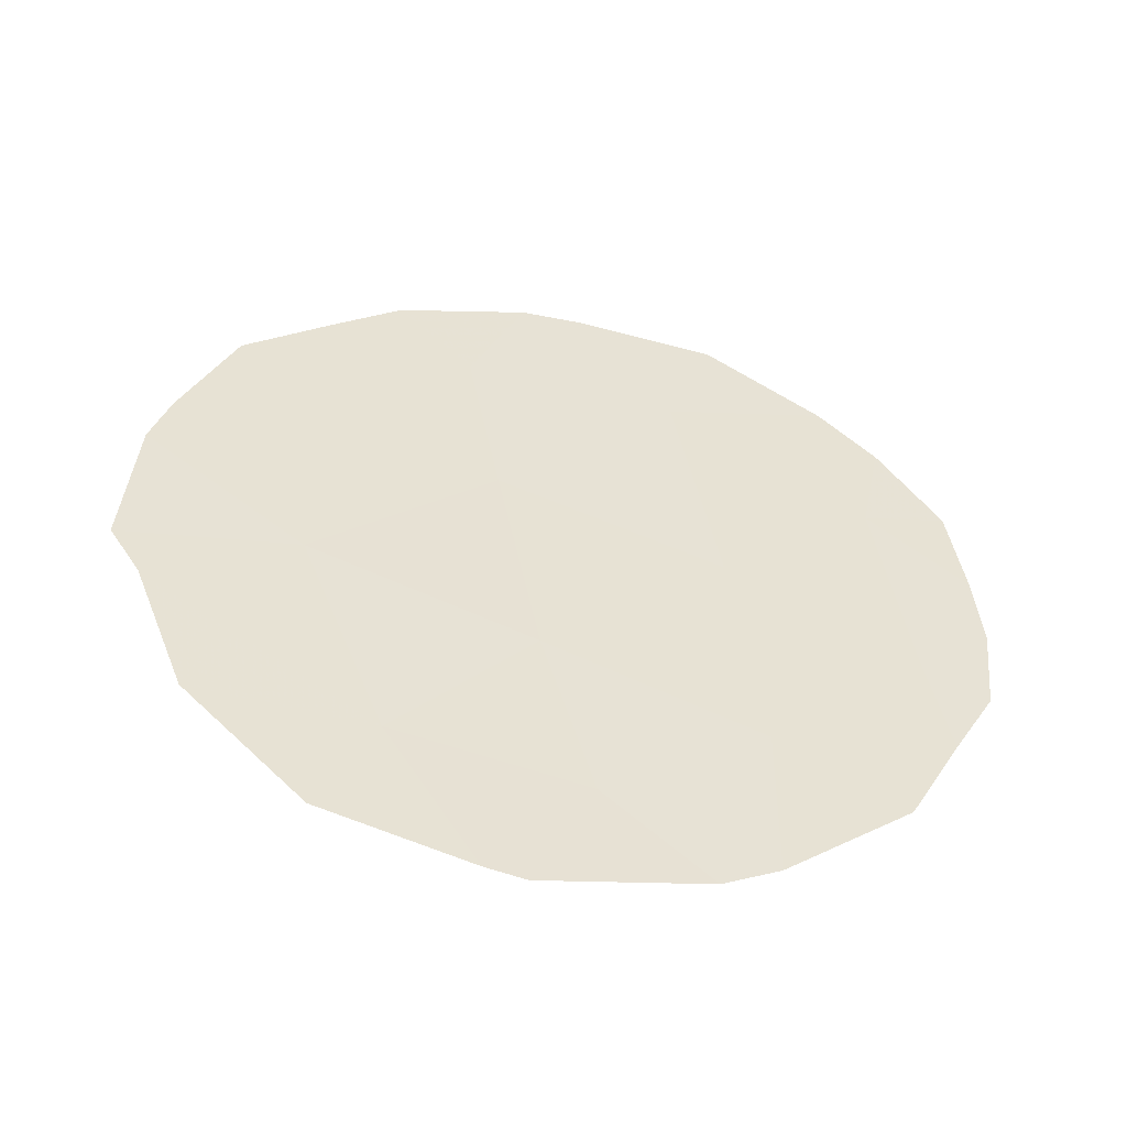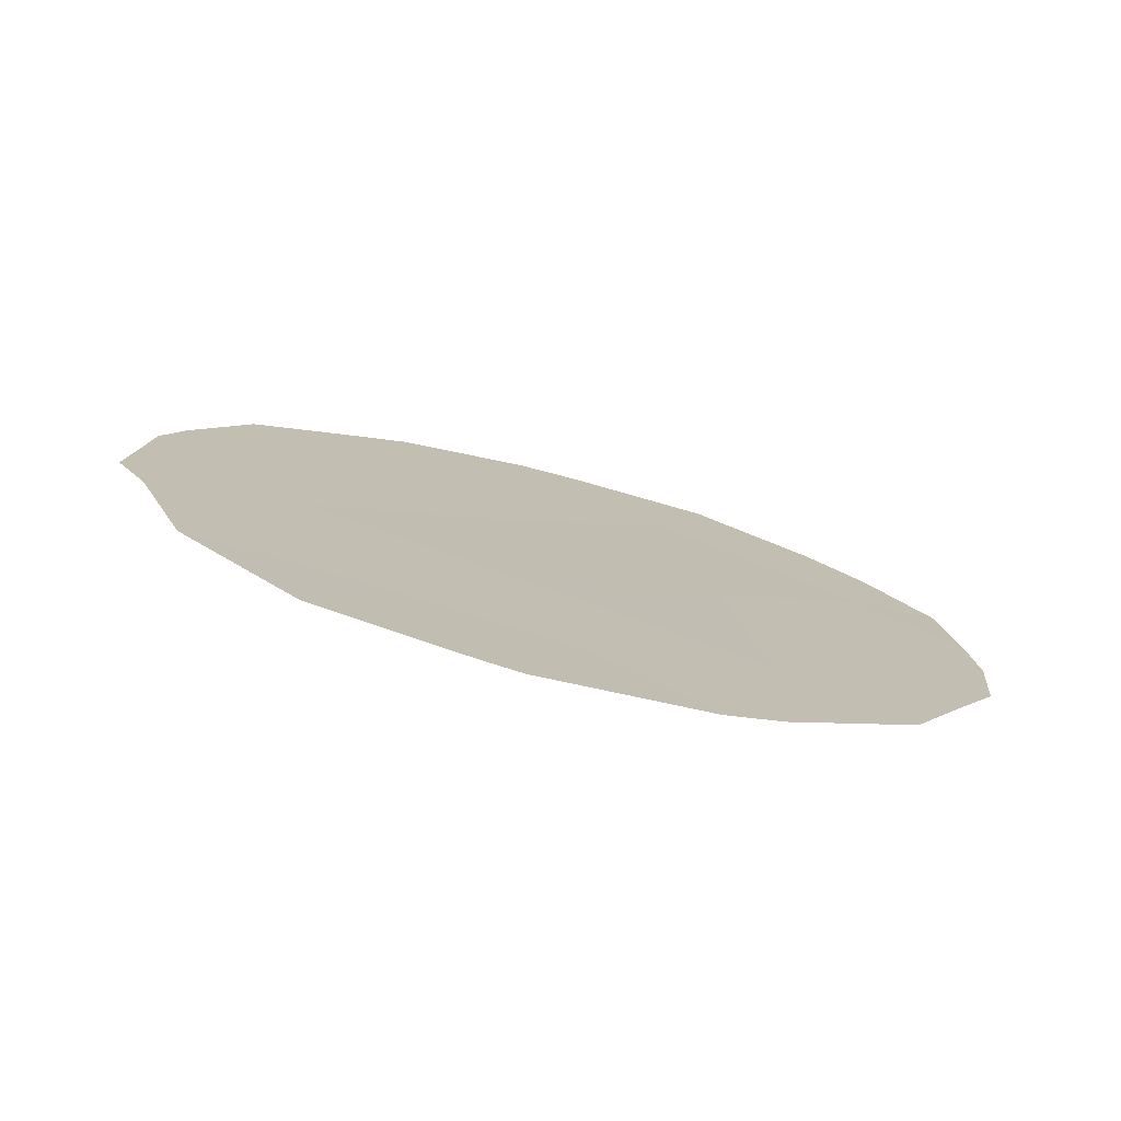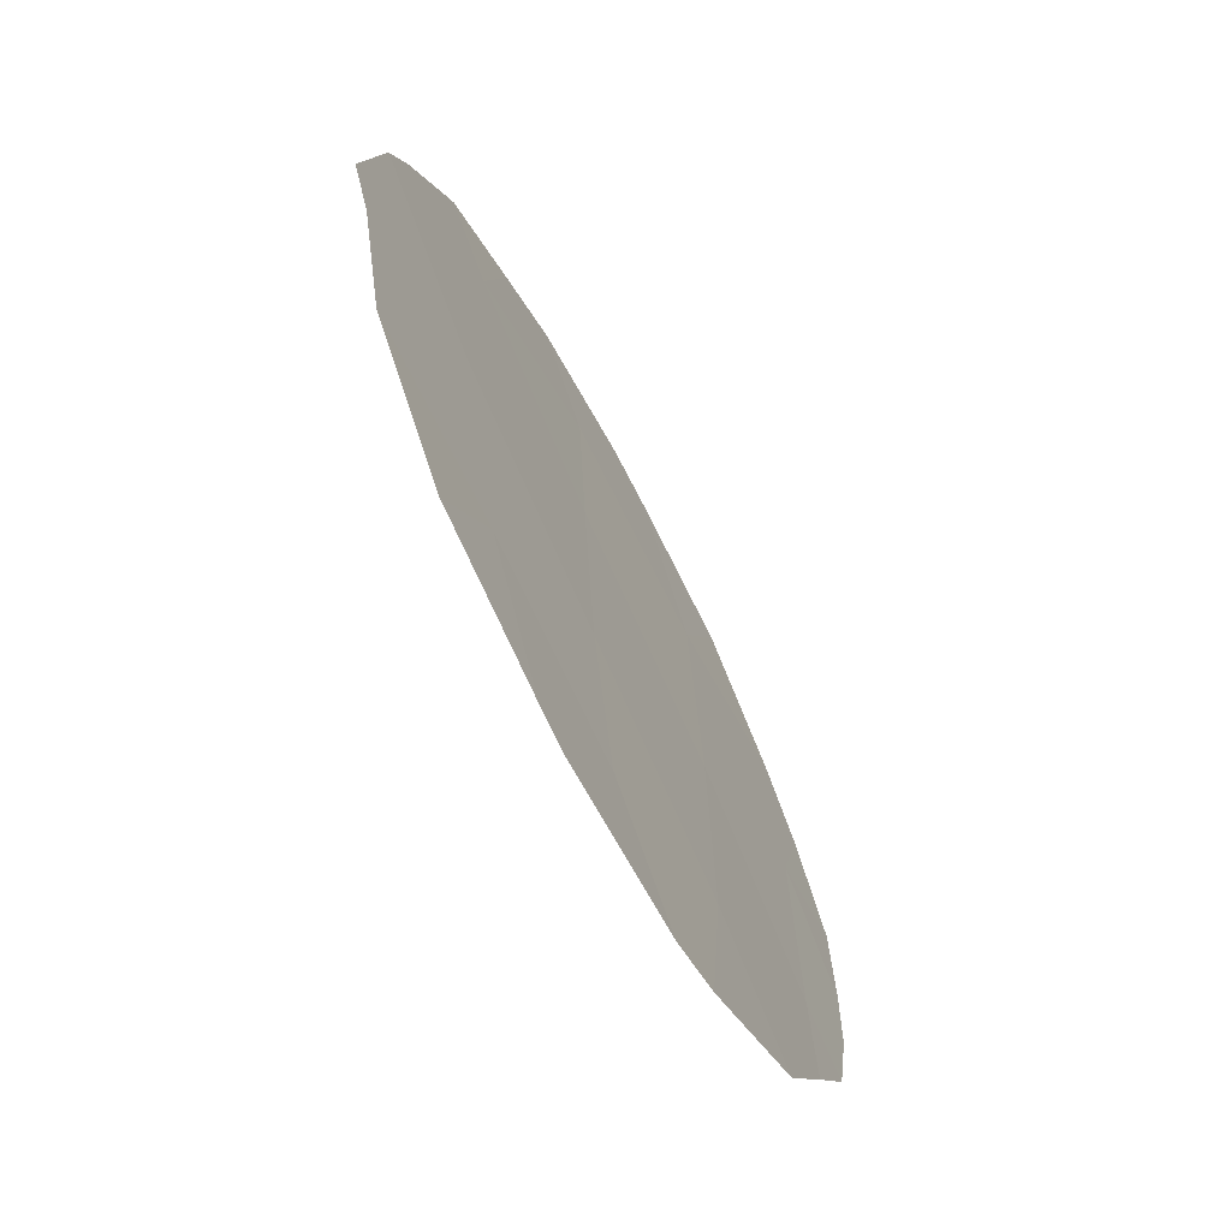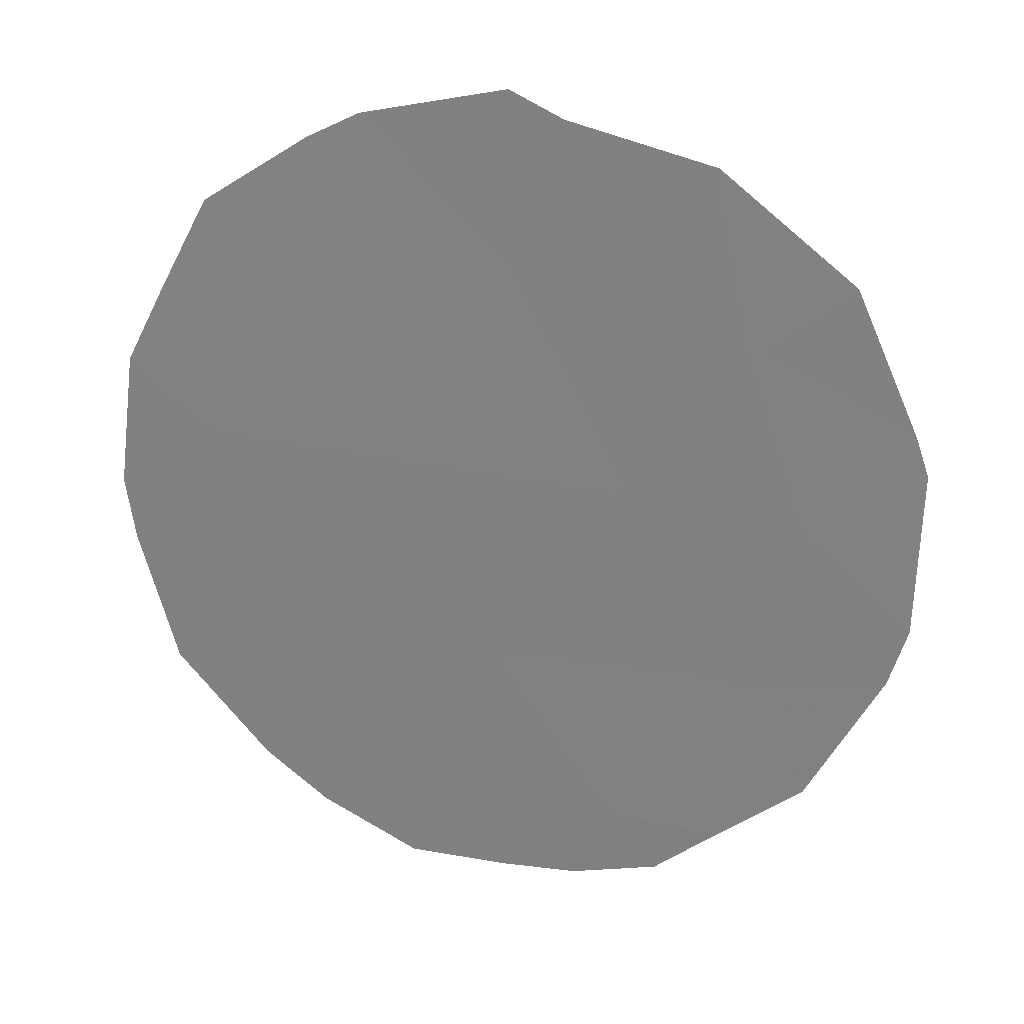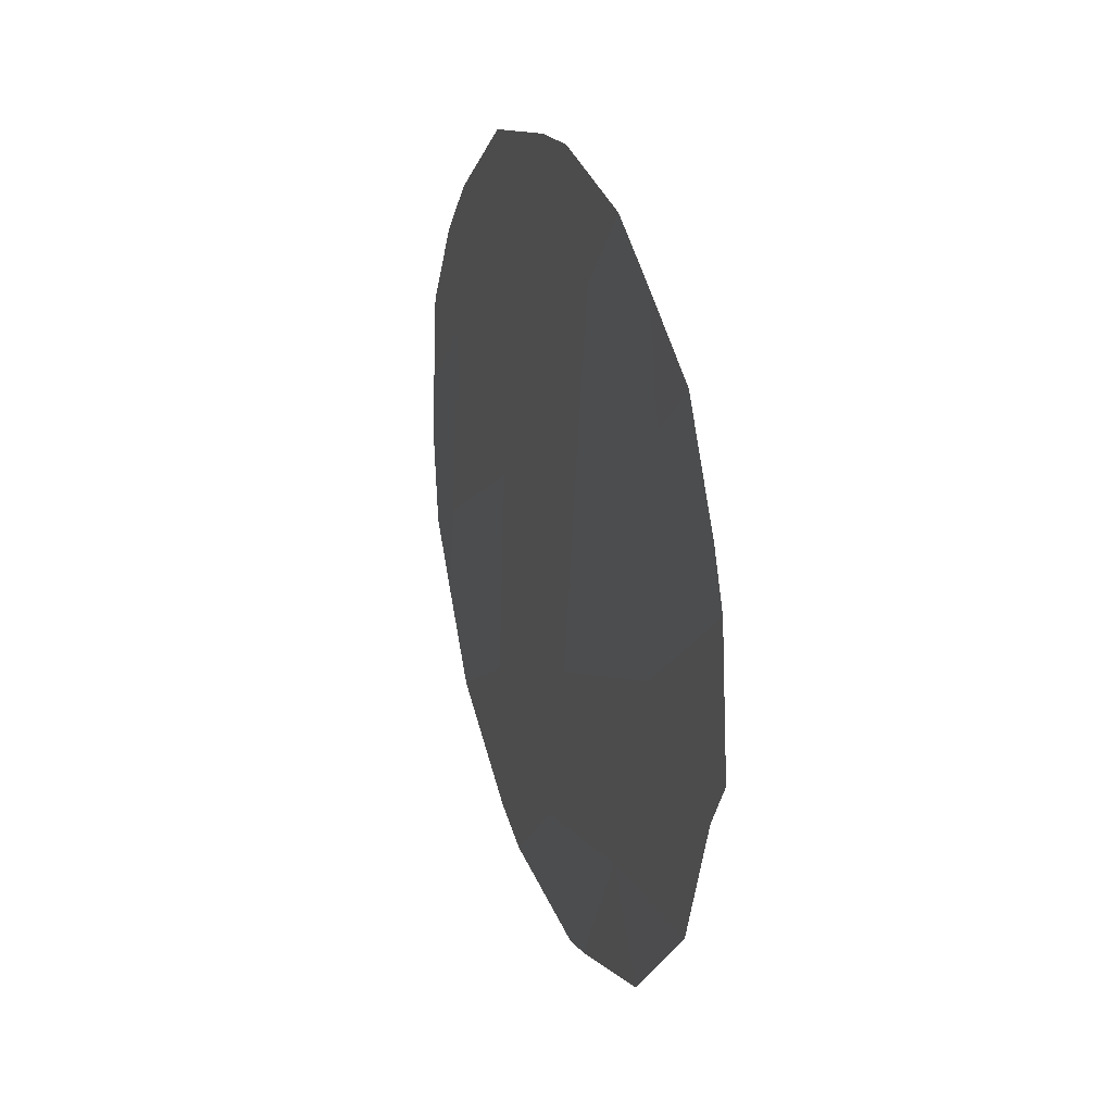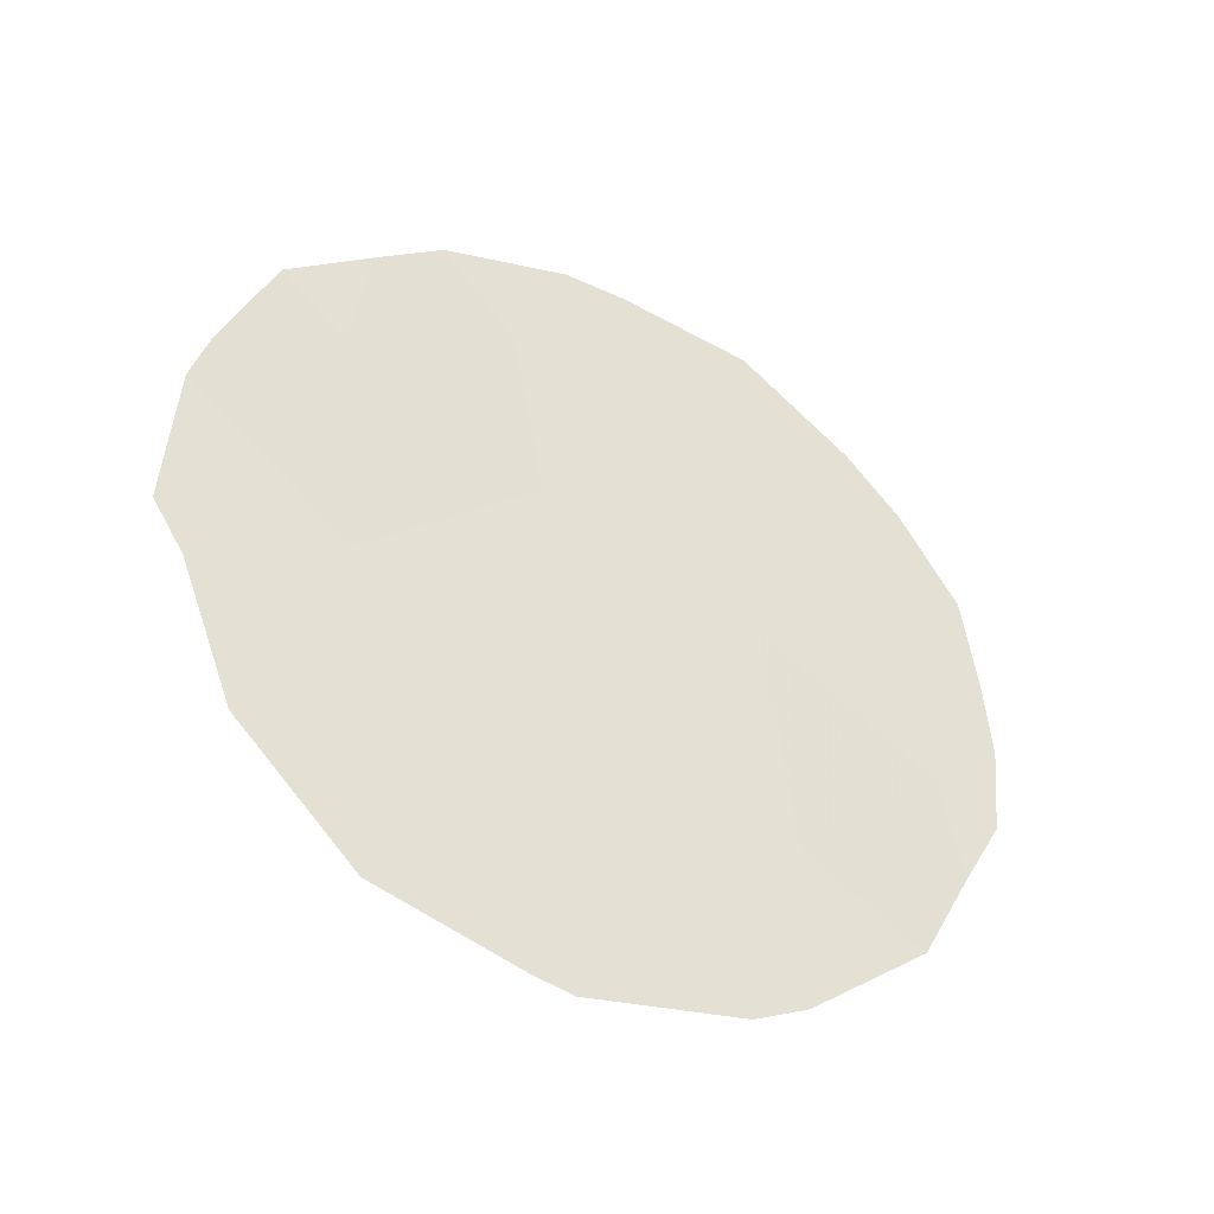
<metadata>
{"format":"obj","ext":"obj","renderer":"f3d","projection":"perspective","resolution":1024,"background":"white","views":[{"elev":-48.5,"azim":-129.6,"up":"+Z"},{"elev":-75.5,"azim":-132.3,"up":"+Z"},{"elev":17.7,"azim":-176.6,"up":"+Y"},{"elev":-1.7,"azim":106.3,"up":"+Y"},{"elev":20.1,"azim":133.4,"up":"+Z"},{"elev":-38.9,"azim":-147.1,"up":"+Z"}]}
</metadata>
<code>
v -85.47 80.61 -9.743
v -83.92 83.57 -10.3
v -85.97 79.55 -6.518
v -84.76 81.98 -10.65
v -83.41 84.45 -5.975
v -85.31 80.86 -7.596
v -85.08 81.23 -5.326
v -83.53 84.28 -8.21
v -84.52 82.4 -8.972
v -84.14 83.02 -5.151
v -84.3 82.75 -6.847
v -86.14 79.27 -8.54
v -85.28 80.84 -4.252
v -84.65 82.01 -4.073
v -86.34 78.85 -6.367
v -86.42 78.72 -7.284
v -83.14 85.06 -10.17
v -82.9 85.5 -8.875
v -83.68 84.06 -11.27
v -84.52 82.48 -11.75
v -85.23 81.1 -11.51
v -86.24 79.1 -9.513
v -86.43 78.74 -8.849
v -86.46 78.66 -8.013
v -84.34 82.82 -11.68
v -85.8 79.85 -4.985
v -86.06 79.37 -5.518
v -82.89 85.48 -6.527
v -83.12 85.01 -5.454
v -82.76 85.76 -8.418
v -84.37 82.55 -4.065
v -83.8 83.67 -4.4
v -83.49 84.27 -4.861
v -85.48 80.63 -11.26
v -86.02 79.55 -10.39
v -82.81 85.65 -7.049
f 7 14 13
f 2 9 4
f 3 15 16
f 5 11 8
f 2 17 18
f 6 9 11
f 2 19 17
f 4 21 20
f 12 23 22
f 12 24 23
f 2 25 19
f 2 4 20
f 2 20 25
f 3 7 26
f 3 26 27
f 7 13 26
f 5 28 29
f 2 8 9
f 8 2 18
f 8 18 30
f 4 9 1
f 3 12 6
f 10 32 31
f 10 5 33
f 10 33 32
f 9 8 11
f 5 29 33
f 1 6 12
f 9 6 1
f 1 35 34
f 4 1 34
f 4 34 21
f 1 12 22
f 1 22 35
f 7 10 31
f 7 31 14
f 6 7 3
f 3 27 15
f 5 10 11
f 11 7 6
f 11 10 7
f 5 8 36
f 5 36 28
f 8 30 36
f 12 3 16
f 12 16 24

</code>
